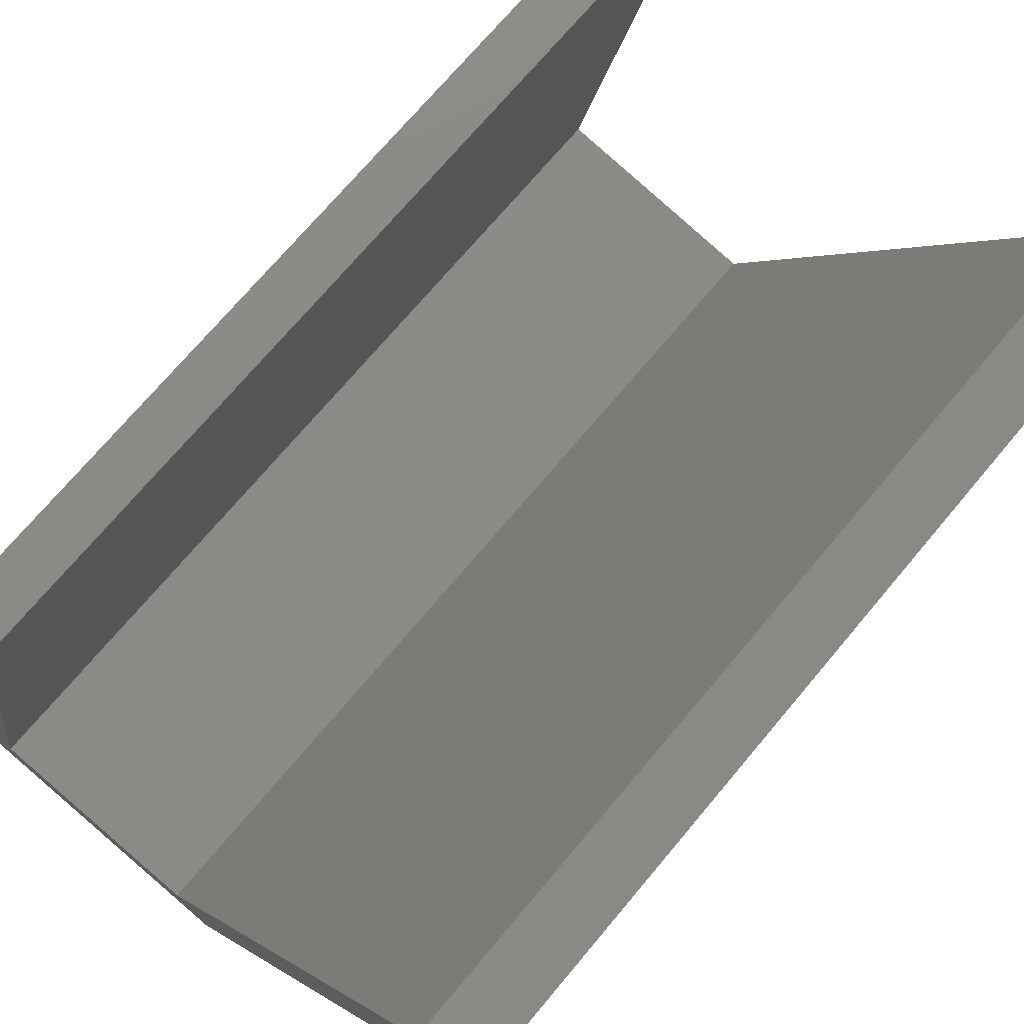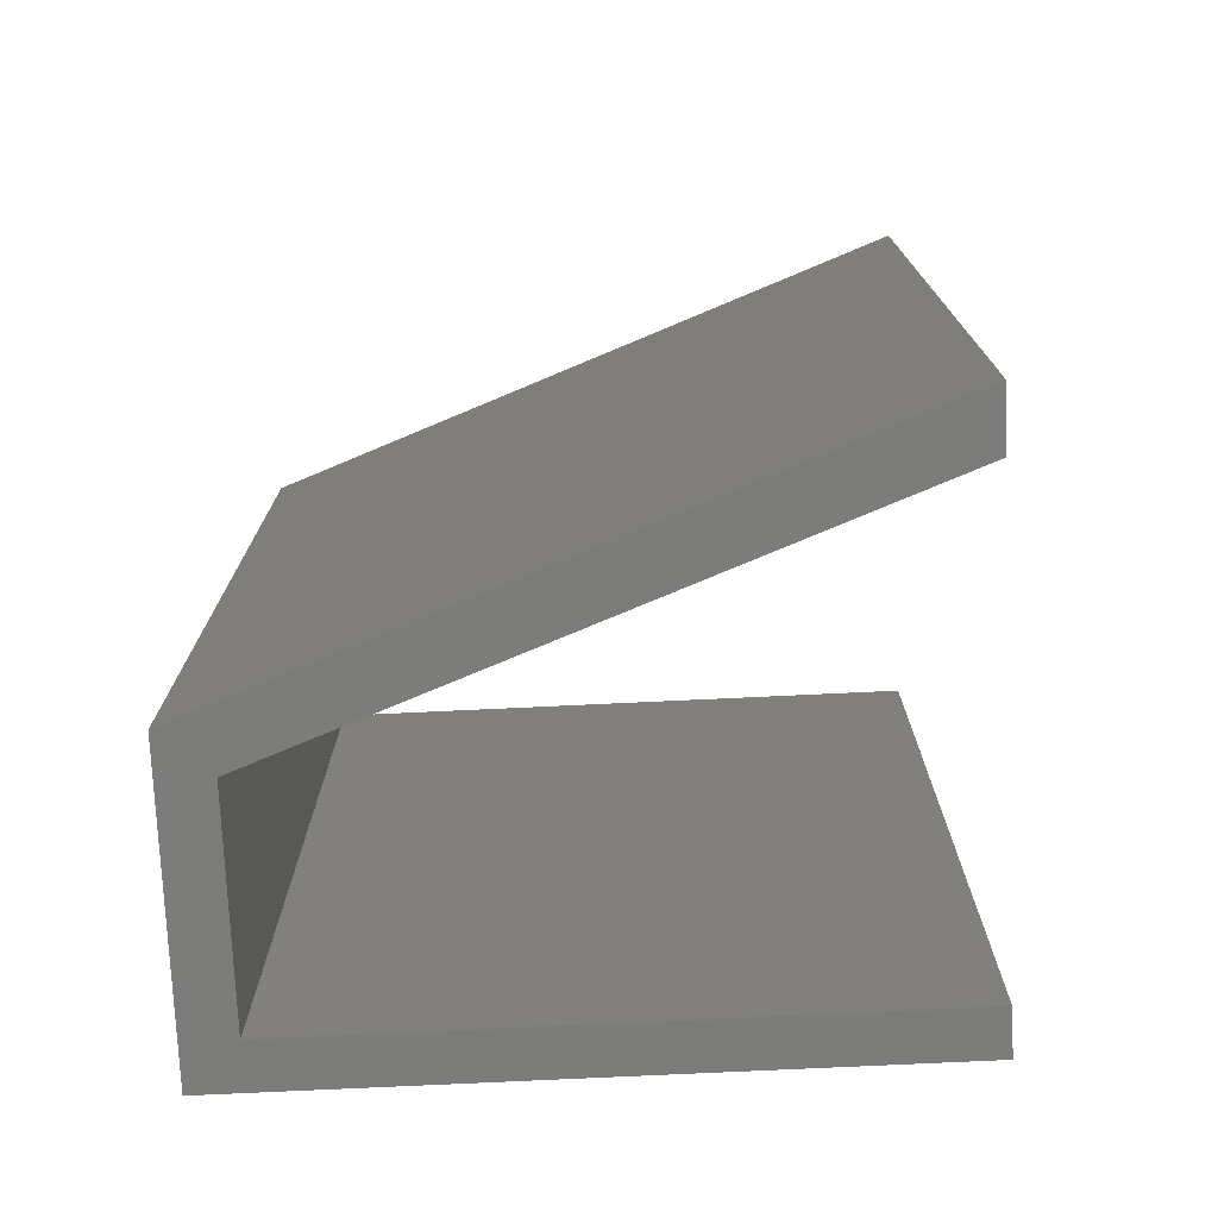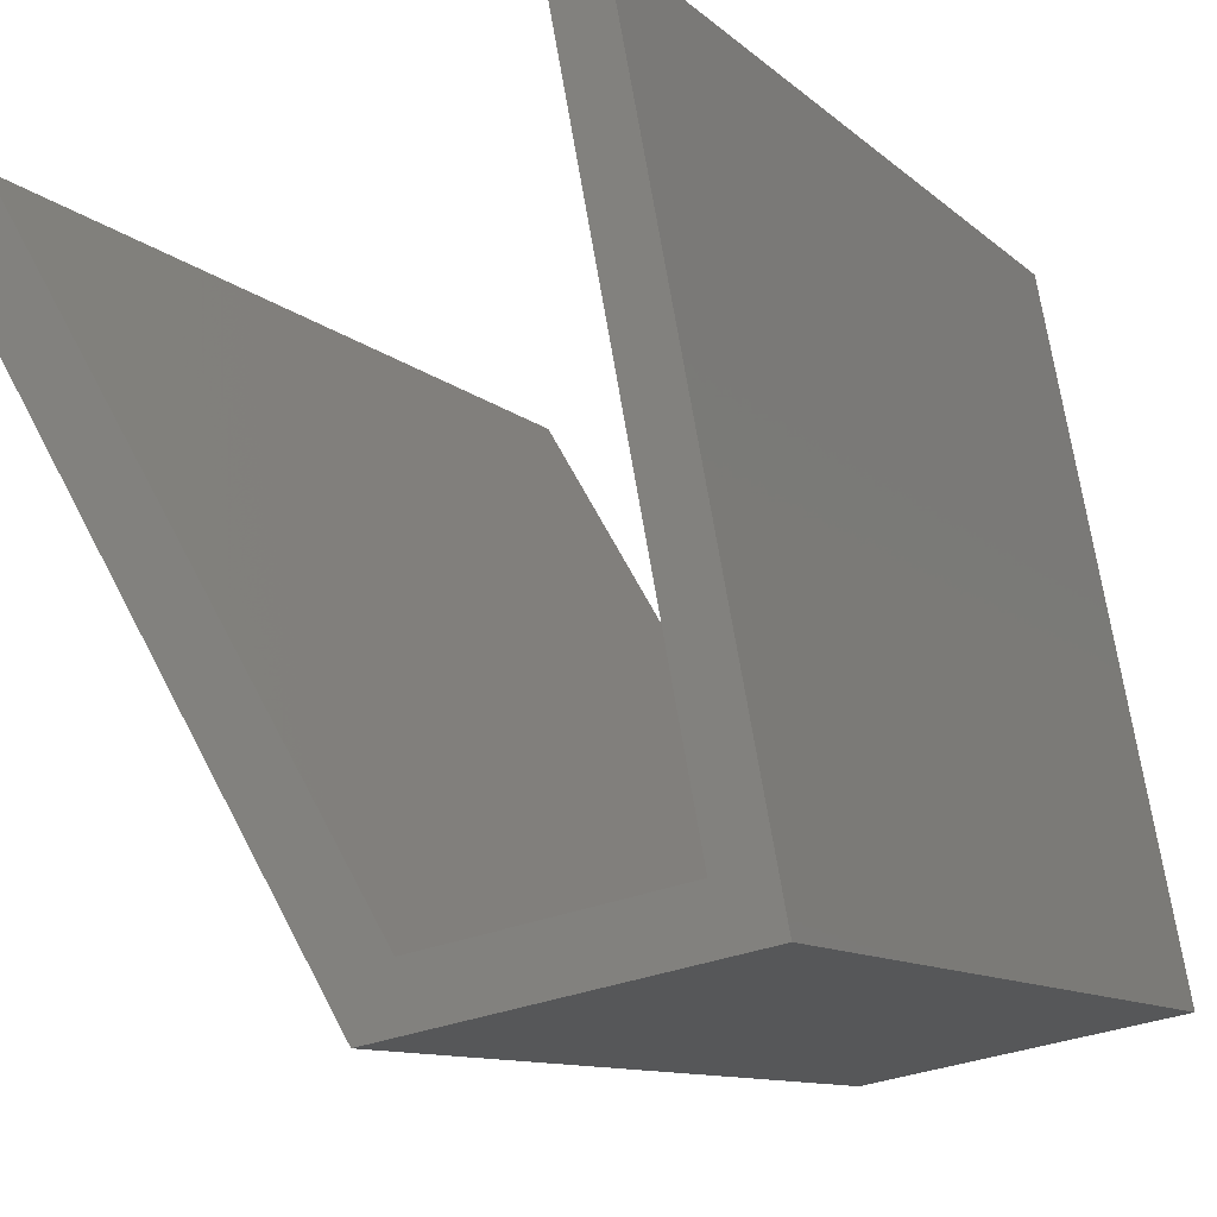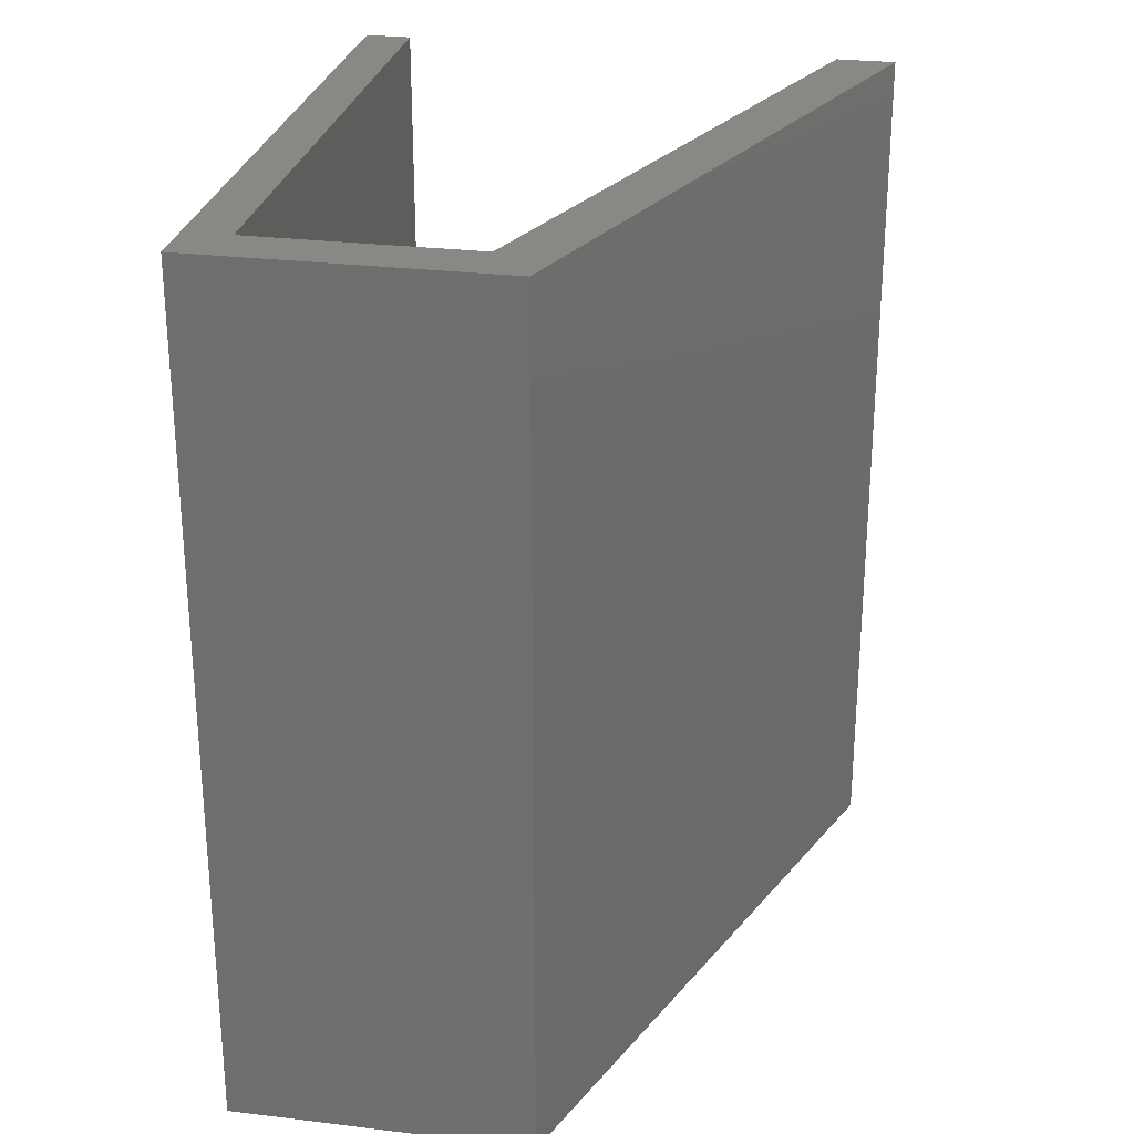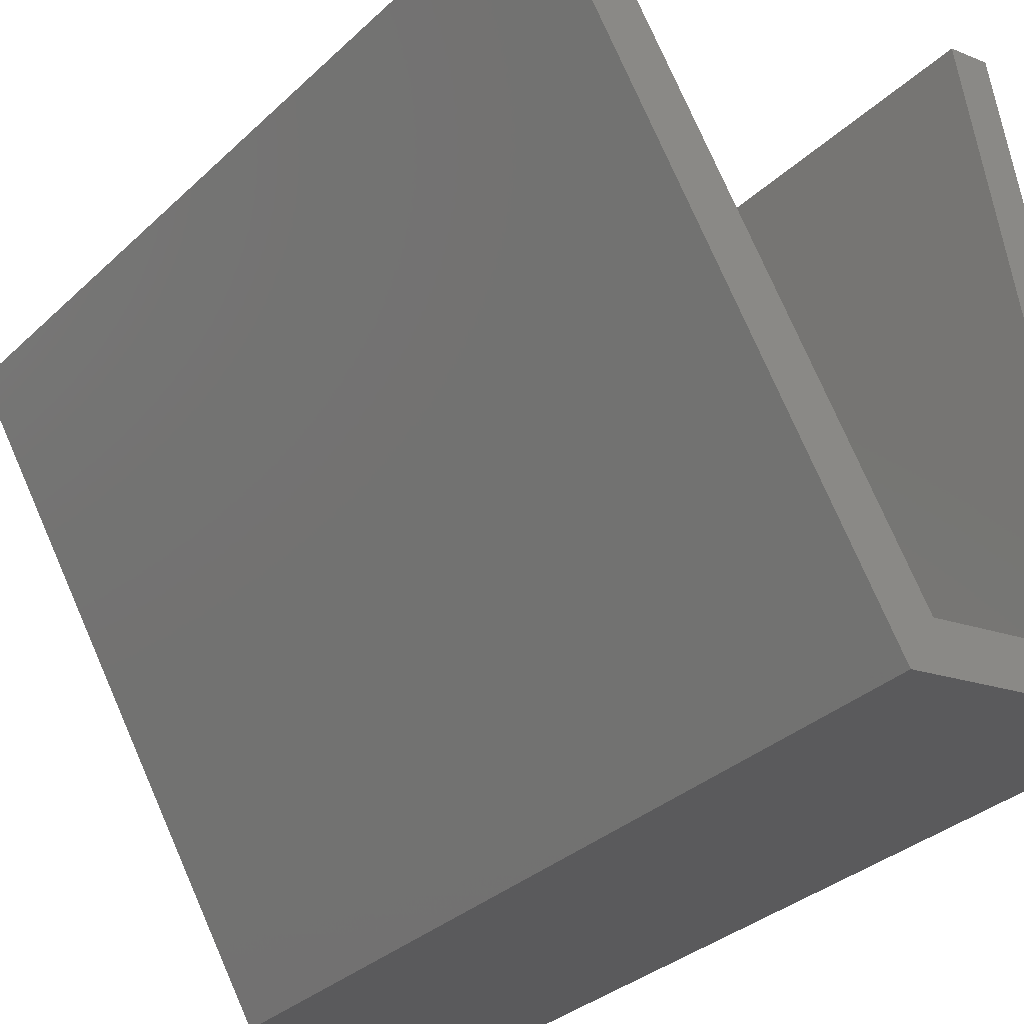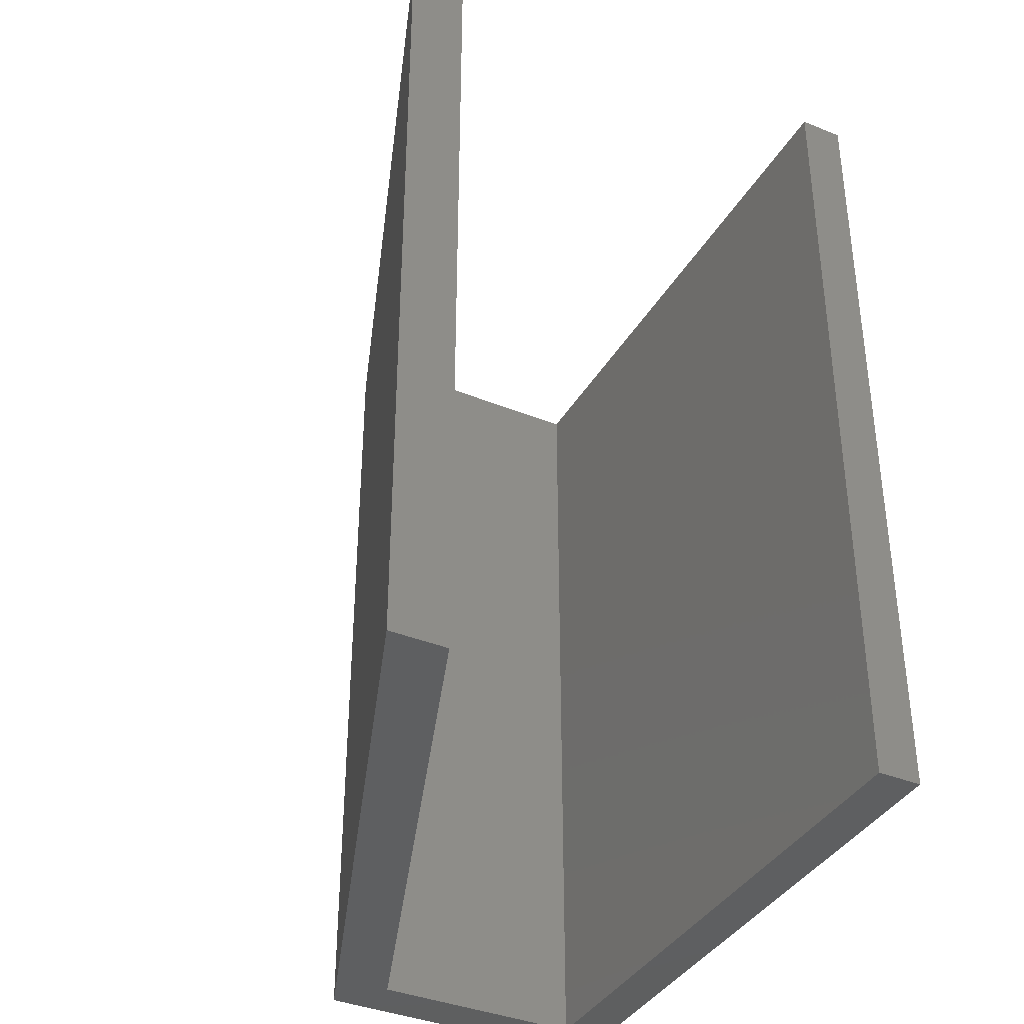
<metadata>
{"format":"stl","ext":"stl","renderer":"f3d","projection":"perspective","resolution":1024,"background":"white","views":[{"elev":71.5,"azim":-140.1,"up":"+Z"},{"elev":-75.3,"azim":-98.1,"up":"+Y"},{"elev":-10.0,"azim":25.5,"up":"+Z"},{"elev":27.2,"azim":179.8,"up":"+Y"},{"elev":-33.2,"azim":-38.5,"up":"+Z"},{"elev":-38.0,"azim":-38.0,"up":"+Y"}]}
</metadata>
<code>
# stl→obj: 16 verts, 28 faces
v -0.1241 -9.989e-10 -0.1279
v -0.09936 -1.077e-09 -0.1462
v -0.1556 -5.379e-10 0.1488
v -0.09936 0.4 -0.1462
v -0.1762 -5.004e-10 0.1449
v -0.1556 0.4 0.1488
v -0.2356 -8.28e-10 -0.1722
v -0.2356 0.4 -0.1722
v -0.3733 -1.401e-10 0.1073
v -0.3997 -9.2e-11 0.1022
v -0.3997 0.4 0.1022
v -0.2216 -8.207e-10 -0.1465
v -0.3733 0.4 0.1073
v -0.2216 0.4 -0.1465
v -0.1241 0.4 -0.1279
v -0.1762 0.4 0.1449
f 1 2 3
f 4 3 2
f 5 1 3
f 6 5 3
f 4 6 3
f 1 7 2
f 8 2 7
f 4 2 8
f 9 10 7
f 11 7 10
f 12 9 7
f 1 12 7
f 8 7 11
f 13 10 9
f 11 10 13
f 14 9 12
f 13 9 14
f 15 12 1
f 14 12 15
f 16 1 5
f 15 1 16
f 16 5 6
f 4 16 6
f 4 15 16
f 4 14 15
f 11 13 14
f 8 11 14
f 4 8 14

</code>
